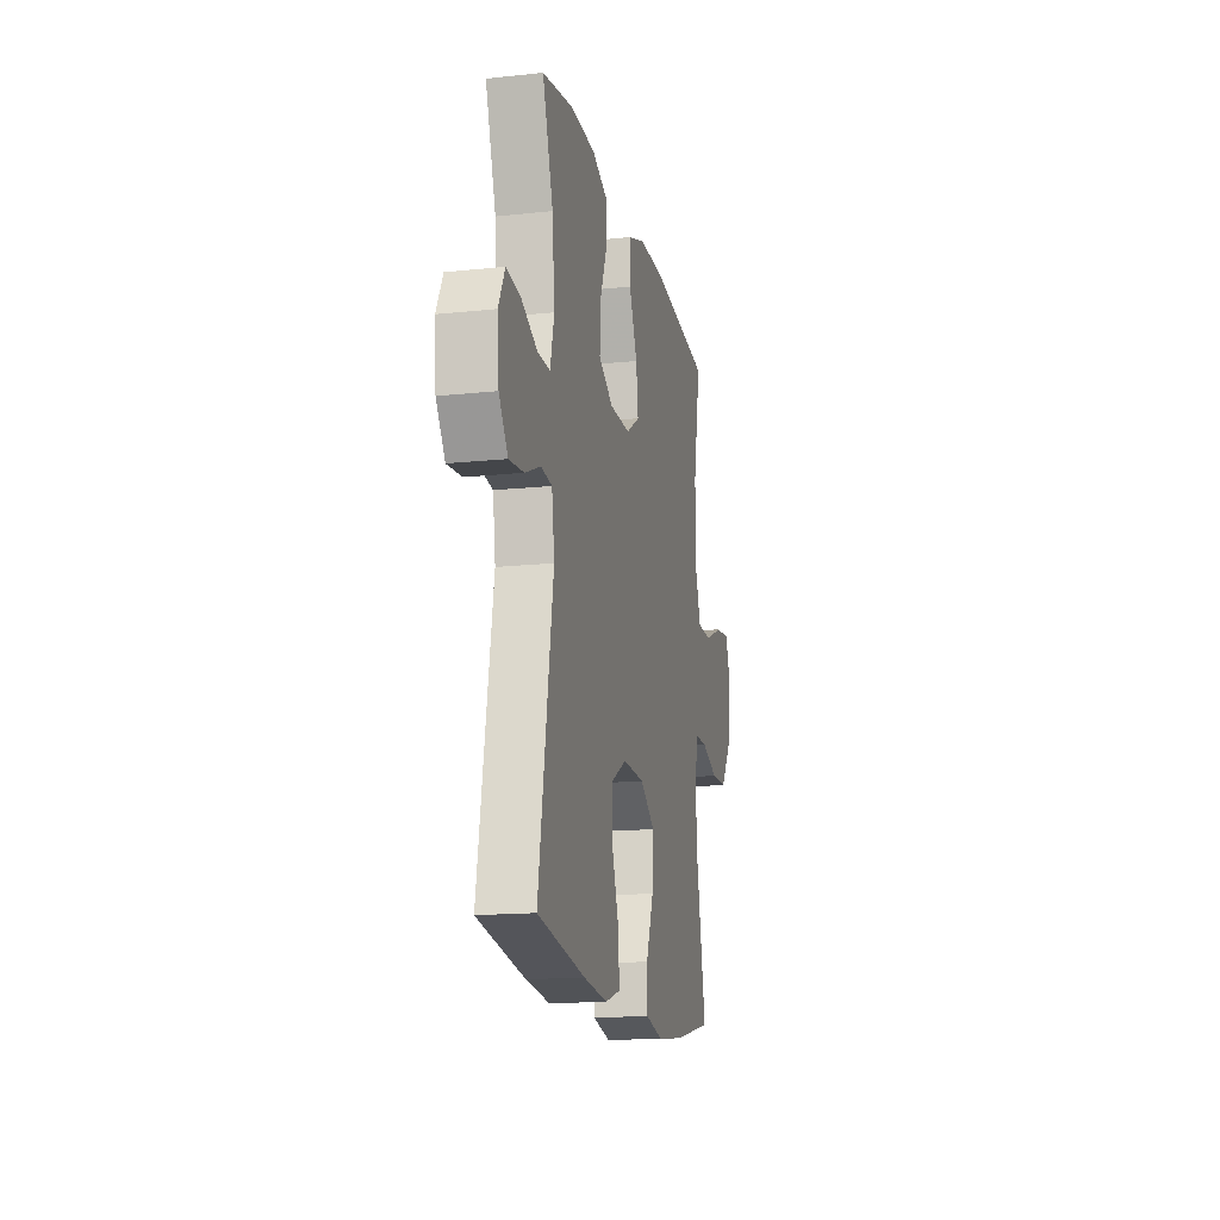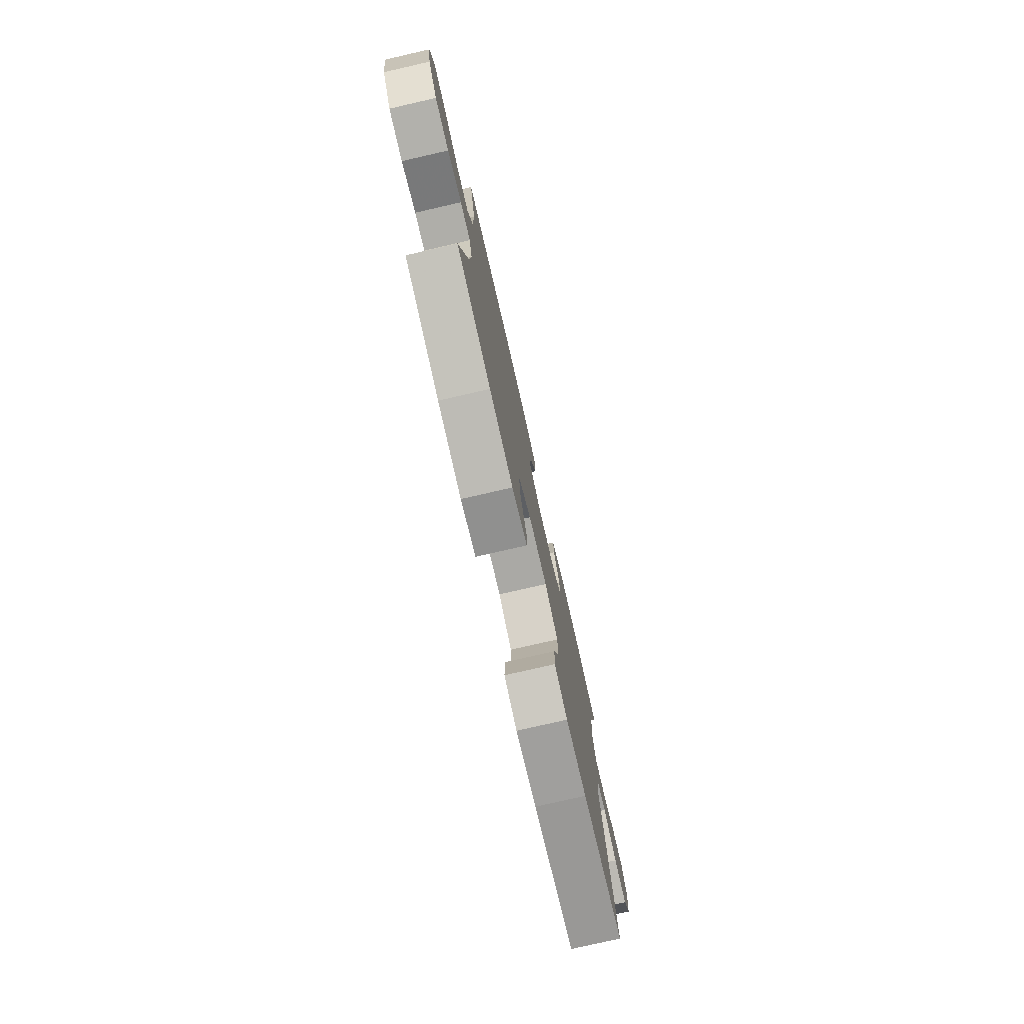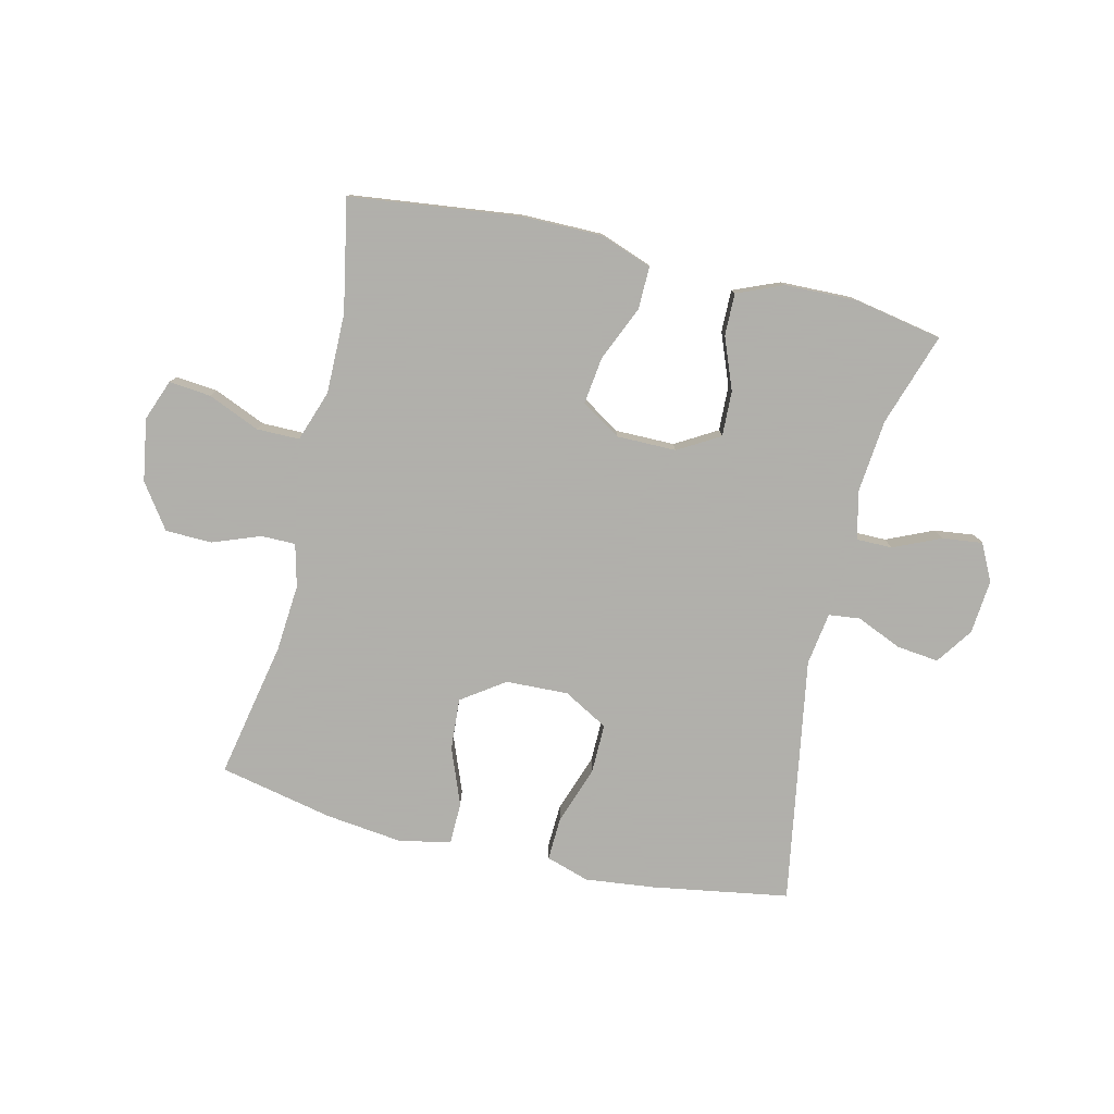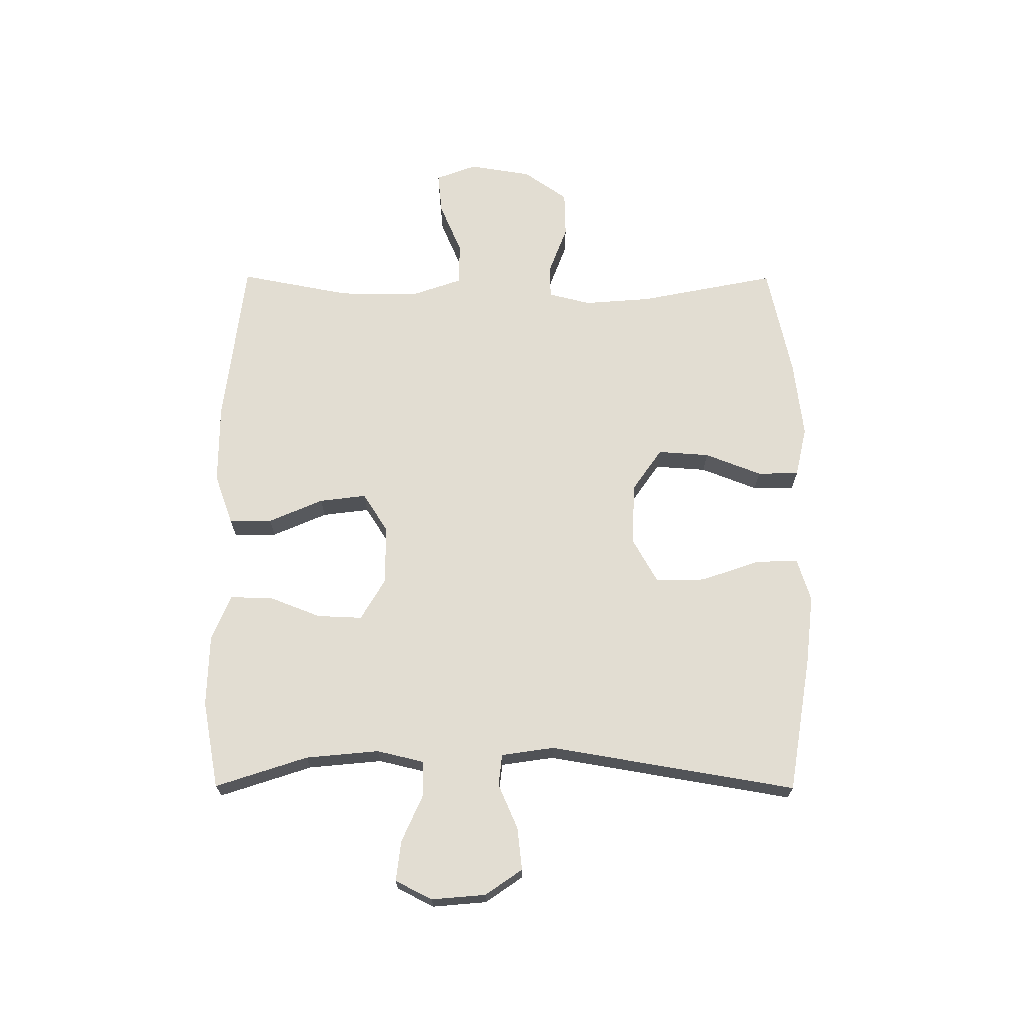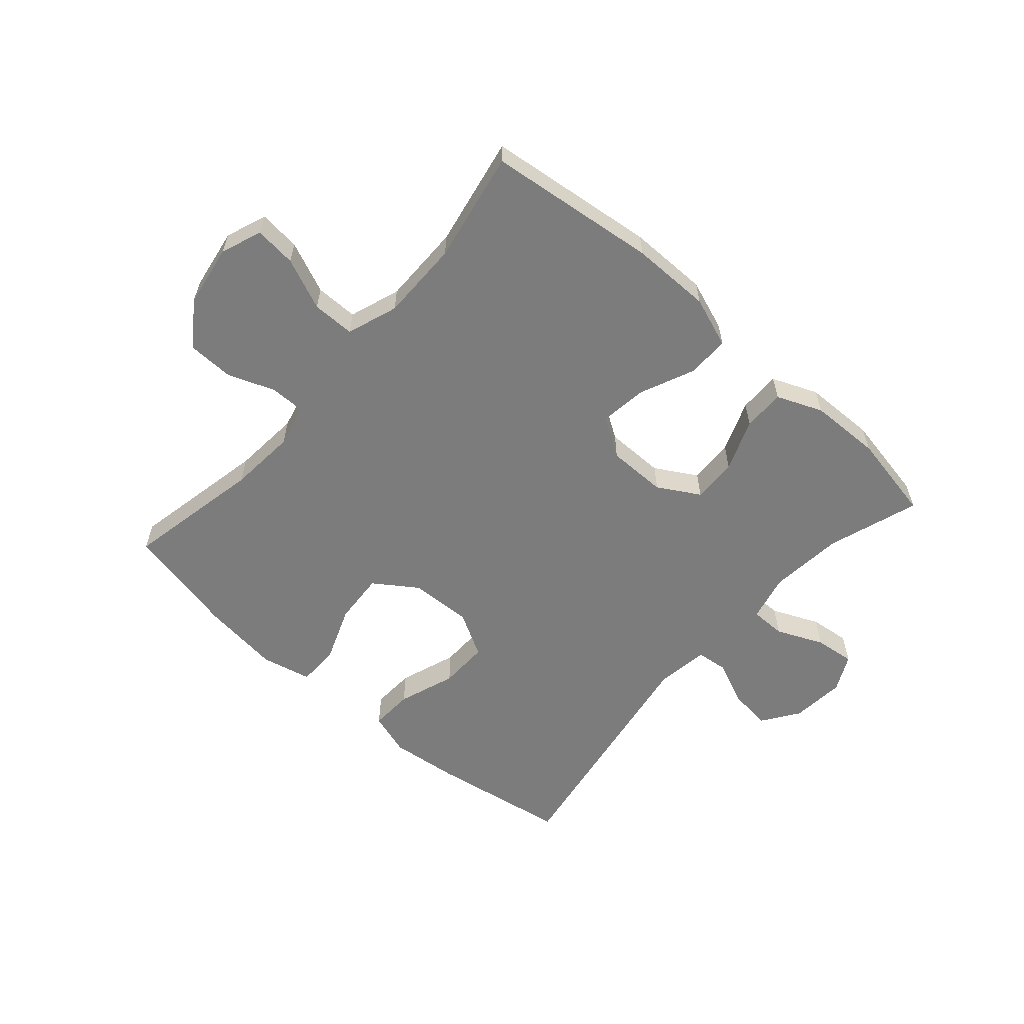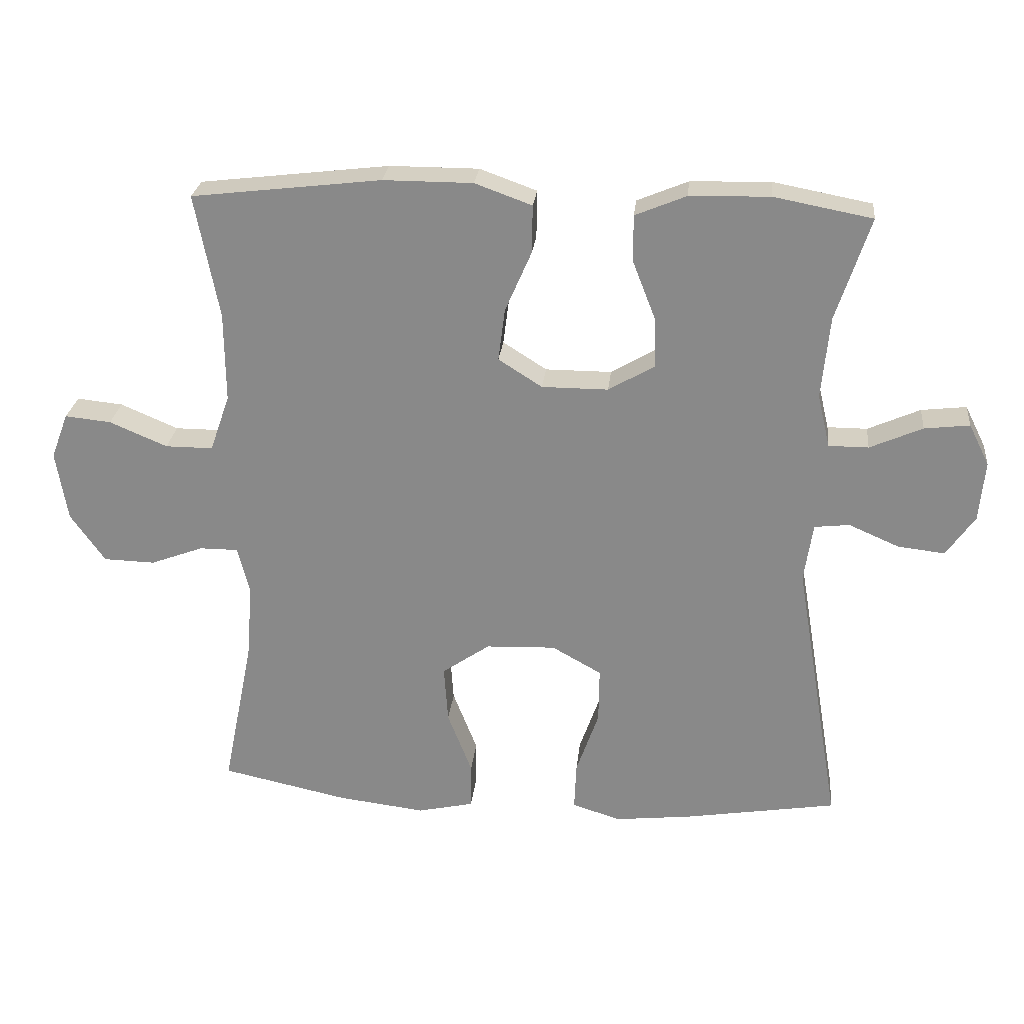
<metadata>
{"format":"obj","ext":"obj","renderer":"f3d","projection":"perspective","resolution":1024,"background":"white","views":[{"elev":-15.9,"azim":102.4,"up":"+Z"},{"elev":-77.5,"azim":-77.1,"up":"+Z"},{"elev":-78.4,"azim":-13.3,"up":"+Y"},{"elev":68.3,"azim":90.2,"up":"+Y"},{"elev":-58.8,"azim":-41.4,"up":"+Y"},{"elev":26.0,"azim":6.0,"up":"+Z"}]}
</metadata>
<code>
v 0.5 0.07 -0.5
v 0.269 0.07 -0.538
v 0.153 0.07 -0.551
v 0.08 0.07 -0.528
v 0.083 0.07 -0.455
v 0.117 0.07 -0.358
v 0.118 0.07 -0.274
v 0.043 0.07 -0.232
v -0.062 0.07 -0.236
v -0.134 0.07 -0.286
v -0.128 0.07 -0.373
v -0.091 0.07 -0.468
v -0.092 0.07 -0.538
v -0.177 0.07 -0.557
v -0.309 0.07 -0.541
v -0.5 0.07 -0.5
v -0.454 0.07 -0.269
v -0.445 0.07 -0.156
v -0.463 0.07 -0.084
v -0.521 0.07 -0.084
v -0.601 0.07 -0.114
v -0.679 0.07 -0.112
v -0.731 0.07 -0.038
v -0.748 0.07 0.067
v -0.722 0.07 0.136
v -0.652 0.07 0.129
v -0.565 0.07 0.092
v -0.493 0.07 0.092
v -0.463 0.07 0.178
v -0.464 0.07 0.313
v -0.5 0.07 0.5
v -0.214 0.07 0.534
v -0.079 0.07 0.534
v 0.007 0.07 0.503
v 0.006 0.07 0.431
v -0.034 0.07 0.339
v -0.044 0.07 0.26
v 0.022 0.07 0.218
v 0.122 0.07 0.218
v 0.192 0.07 0.259
v 0.189 0.07 0.335
v 0.155 0.07 0.422
v 0.154 0.07 0.493
v 0.231 0.07 0.525
v 0.352 0.07 0.528
v 0.5 0.07 0.5
v 0.449 0.07 0.345
v 0.437 0.07 0.221
v 0.456 0.07 0.141
v 0.516 0.07 0.141
v 0.595 0.07 0.176
v 0.663 0.07 0.184
v 0.694 0.07 0.122
v 0.686 0.07 0.031
v 0.643 0.07 -0.031
v 0.572 0.07 -0.023
v 0.496 0.07 0.01
v 0.443 0.07 0.004
v 0.43 0.07 -0.085
v 0.5 0 -0.5
v 0.269 0 -0.538
v 0.153 0 -0.551
v 0.08 0 -0.528
v 0.083 0 -0.455
v 0.117 0 -0.358
v 0.118 0 -0.274
v 0.043 0 -0.232
v -0.062 0 -0.236
v -0.134 0 -0.286
v -0.128 0 -0.373
v -0.091 0 -0.468
v -0.092 0 -0.538
v -0.177 0 -0.557
v -0.309 0 -0.541
v -0.5 0 -0.5
v -0.454 0 -0.269
v -0.445 0 -0.156
v -0.463 0 -0.084
v -0.521 0 -0.084
v -0.601 0 -0.114
v -0.679 0 -0.112
v -0.731 0 -0.038
v -0.748 0 0.067
v -0.722 0 0.136
v -0.652 0 0.129
v -0.565 0 0.092
v -0.493 0 0.092
v -0.463 0 0.178
v -0.464 0 0.313
v -0.5 0 0.5
v -0.214 0 0.534
v -0.079 0 0.534
v 0.007 0 0.503
v 0.006 0 0.431
v -0.034 0 0.339
v -0.044 0 0.26
v 0.022 0 0.218
v 0.122 0 0.218
v 0.192 0 0.259
v 0.189 0 0.335
v 0.155 0 0.422
v 0.154 0 0.493
v 0.231 0 0.525
v 0.352 0 0.528
v 0.5 0 0.5
v 0.449 0 0.345
v 0.437 0 0.221
v 0.456 0 0.141
v 0.516 0 0.141
v 0.595 0 0.176
v 0.663 0 0.184
v 0.694 0 0.122
v 0.686 0 0.031
v 0.643 0 -0.031
v 0.572 0 -0.023
v 0.496 0 0.01
v 0.443 0 0.004
v 0.43 0 -0.085
f 54 55 56 57
f 52 53 54 57
f 50 51 52 57
f 49 50 57 58
f 48 49 58 59
f 44 45 46 47
f 44 47 48
f 41 42 43 44
f 40 41 44 48
f 39 40 48 59
f 33 34 35 36
f 33 36 37
f 30 31 32 33
f 29 30 33 37
f 28 29 37 38
f 24 25 26 27
f 24 27 28
f 23 24 28
f 20 21 22 23
f 19 20 23 28
f 18 19 28 38
f 14 15 16 17
f 11 12 13 14
f 10 11 14 17
f 9 10 17 18
f 3 4 5 6
f 3 6 7
f 2 3 7
f 1 2 7
f 59 1 7
f 39 59 7 8
f 18 38 39
f 8 9 18 39
f 116 115 114 113
f 116 113 112 111
f 116 111 110 109
f 117 116 109 108
f 118 117 108 107
f 106 105 104 103
f 107 106 103
f 103 102 101 100
f 107 103 100 99
f 118 107 99 98
f 95 94 93 92
f 96 95 92
f 92 91 90 89
f 96 92 89 88
f 97 96 88 87
f 86 85 84 83
f 87 86 83
f 87 83 82
f 82 81 80 79
f 87 82 79 78
f 97 87 78 77
f 76 75 74 73
f 73 72 71 70
f 76 73 70 69
f 77 76 69 68
f 65 64 63 62
f 66 65 62
f 66 62 61
f 66 61 60
f 66 60 118
f 67 66 118 98
f 98 97 77
f 98 77 68 67
f 1 60 61 2
f 2 61 62 3
f 3 62 63 4
f 4 63 64 5
f 5 64 65 6
f 6 65 66 7
f 7 66 67 8
f 8 67 68 9
f 9 68 69 10
f 10 69 70 11
f 11 70 71 12
f 12 71 72 13
f 13 72 73 14
f 14 73 74 15
f 15 74 75 16
f 16 75 76 17
f 17 76 77 18
f 18 77 78 19
f 19 78 79 20
f 20 79 80 21
f 21 80 81 22
f 22 81 82 23
f 23 82 83 24
f 24 83 84 25
f 25 84 85 26
f 26 85 86 27
f 27 86 87 28
f 28 87 88 29
f 29 88 89 30
f 30 89 90 31
f 31 90 91 32
f 32 91 92 33
f 33 92 93 34
f 34 93 94 35
f 35 94 95 36
f 36 95 96 37
f 37 96 97 38
f 38 97 98 39
f 39 98 99 40
f 40 99 100 41
f 41 100 101 42
f 42 101 102 43
f 43 102 103 44
f 44 103 104 45
f 45 104 105 46
f 46 105 106 47
f 47 106 107 48
f 48 107 108 49
f 49 108 109 50
f 50 109 110 51
f 51 110 111 52
f 52 111 112 53
f 53 112 113 54
f 54 113 114 55
f 55 114 115 56
f 56 115 116 57
f 57 116 117 58
f 58 117 118 59
f 59 118 60 1

</code>
